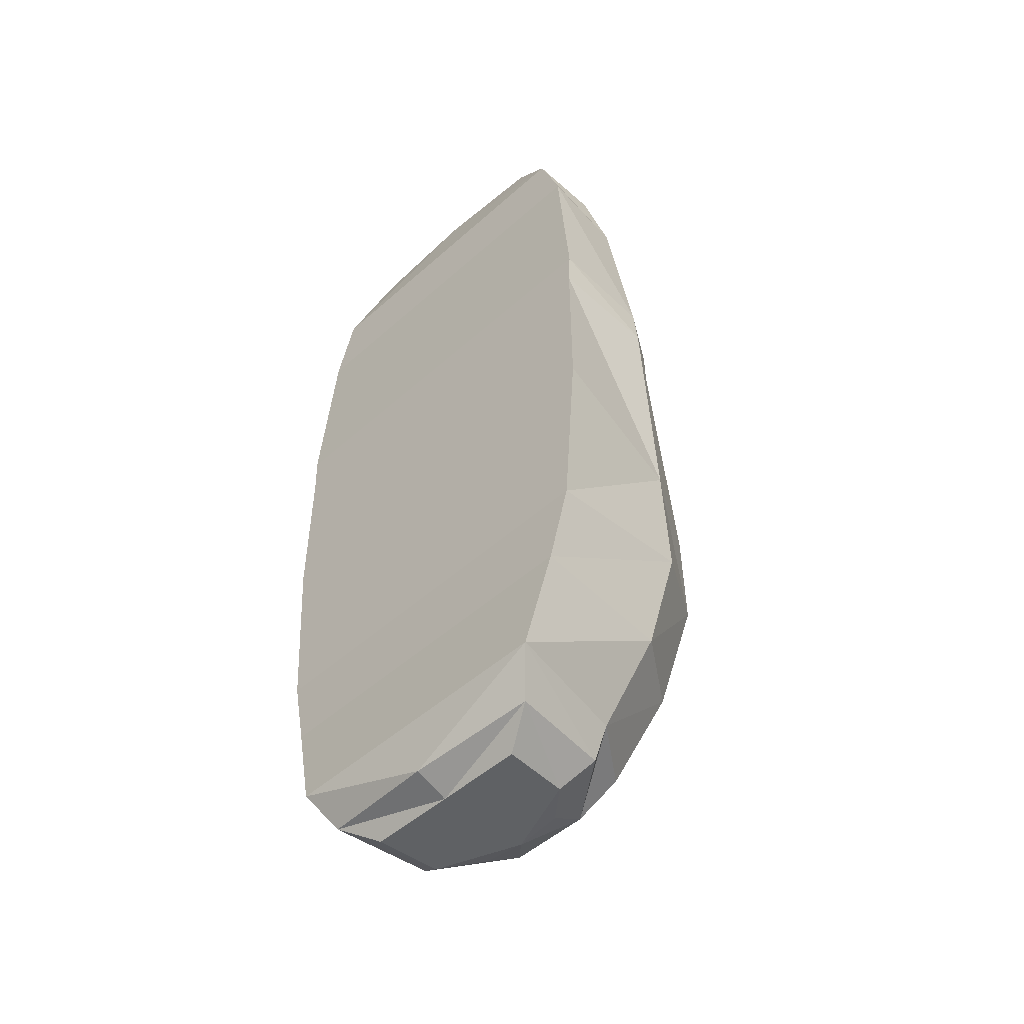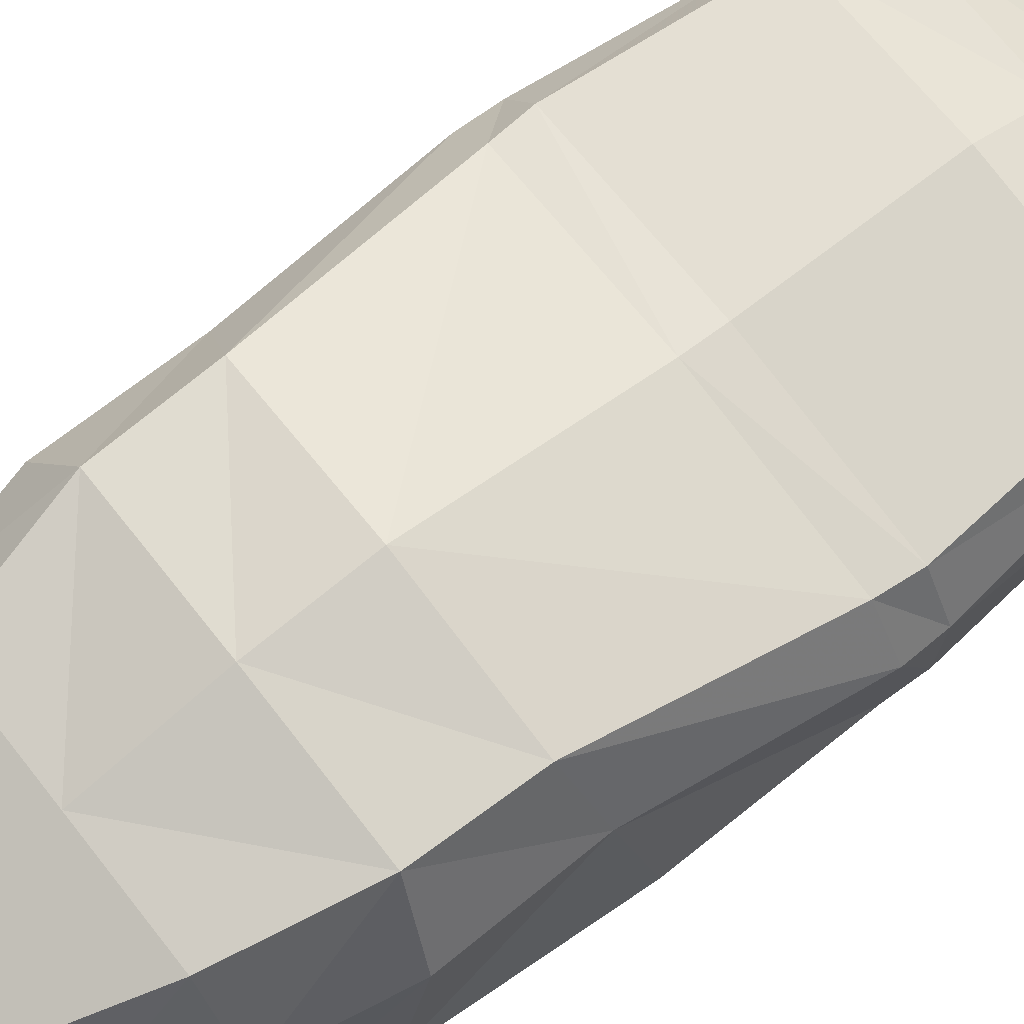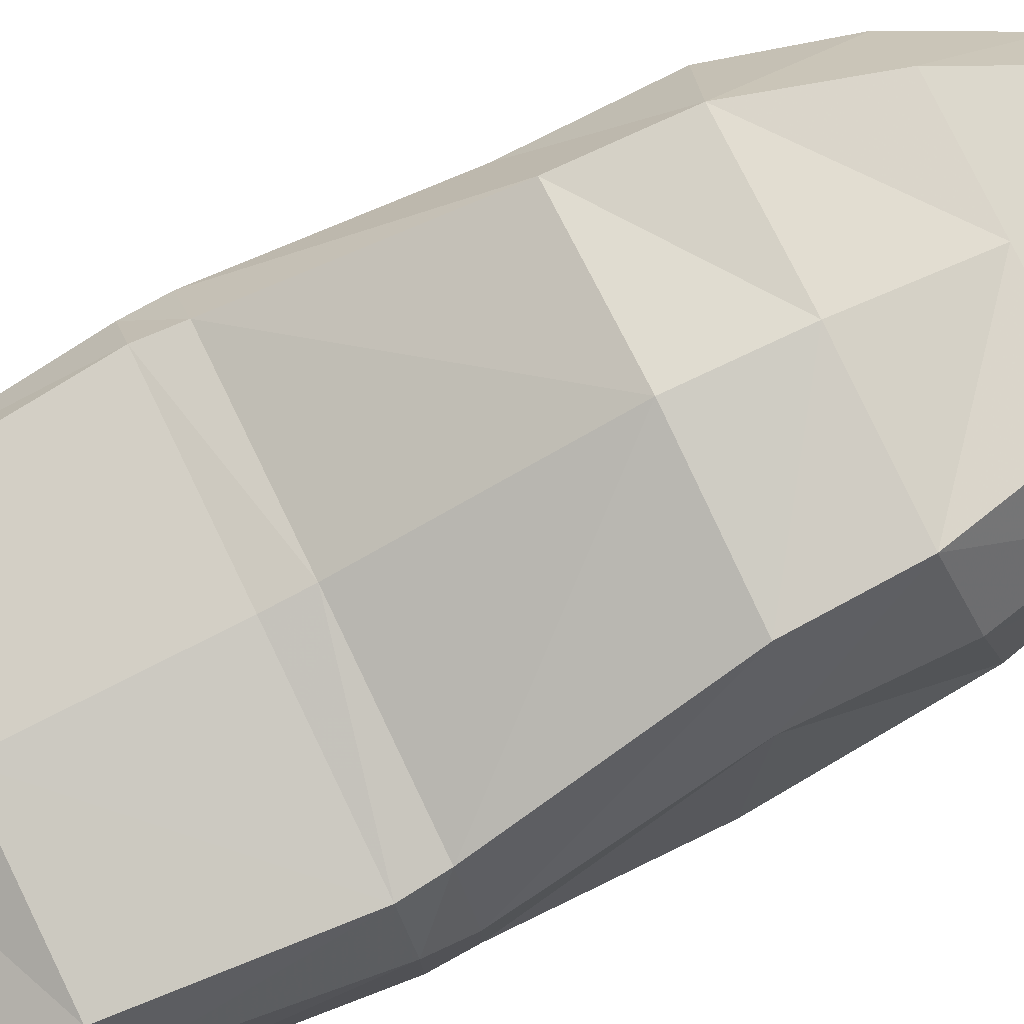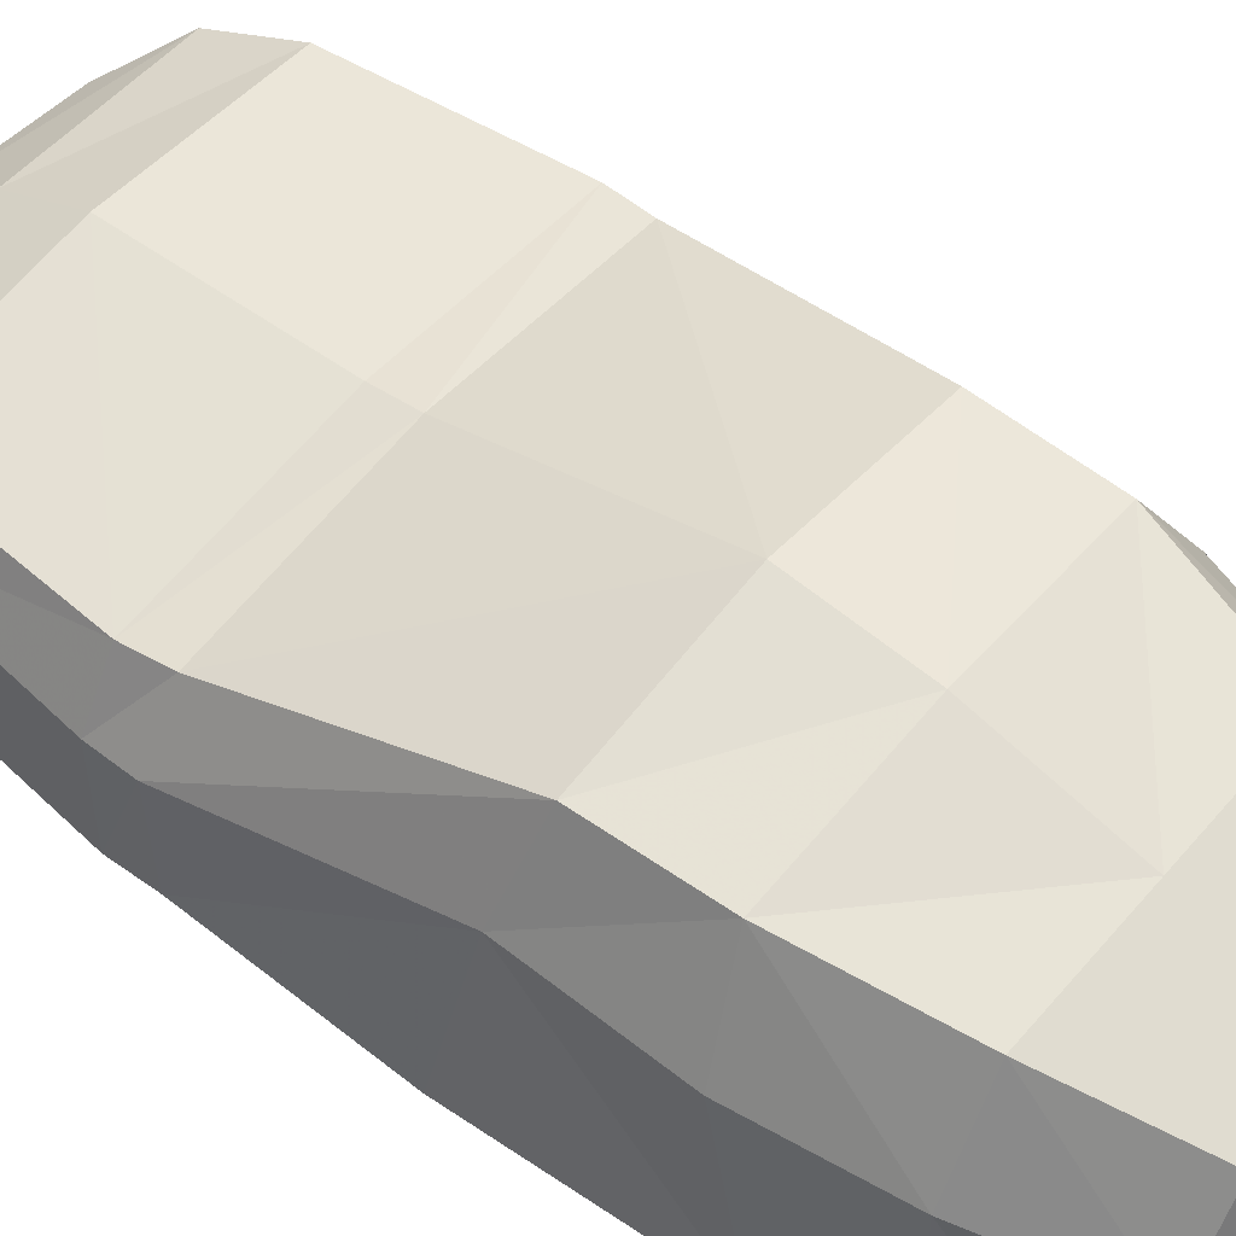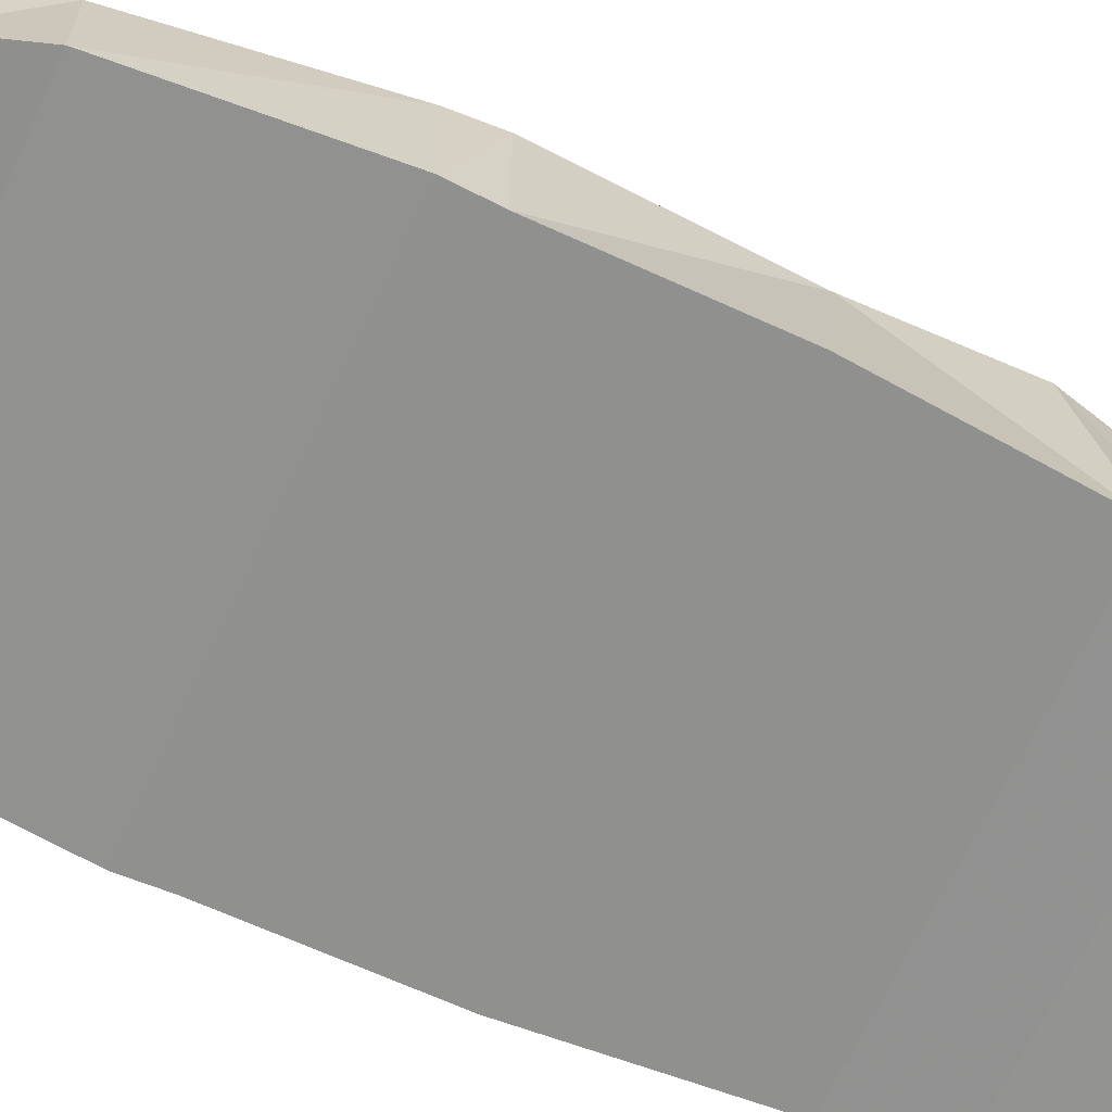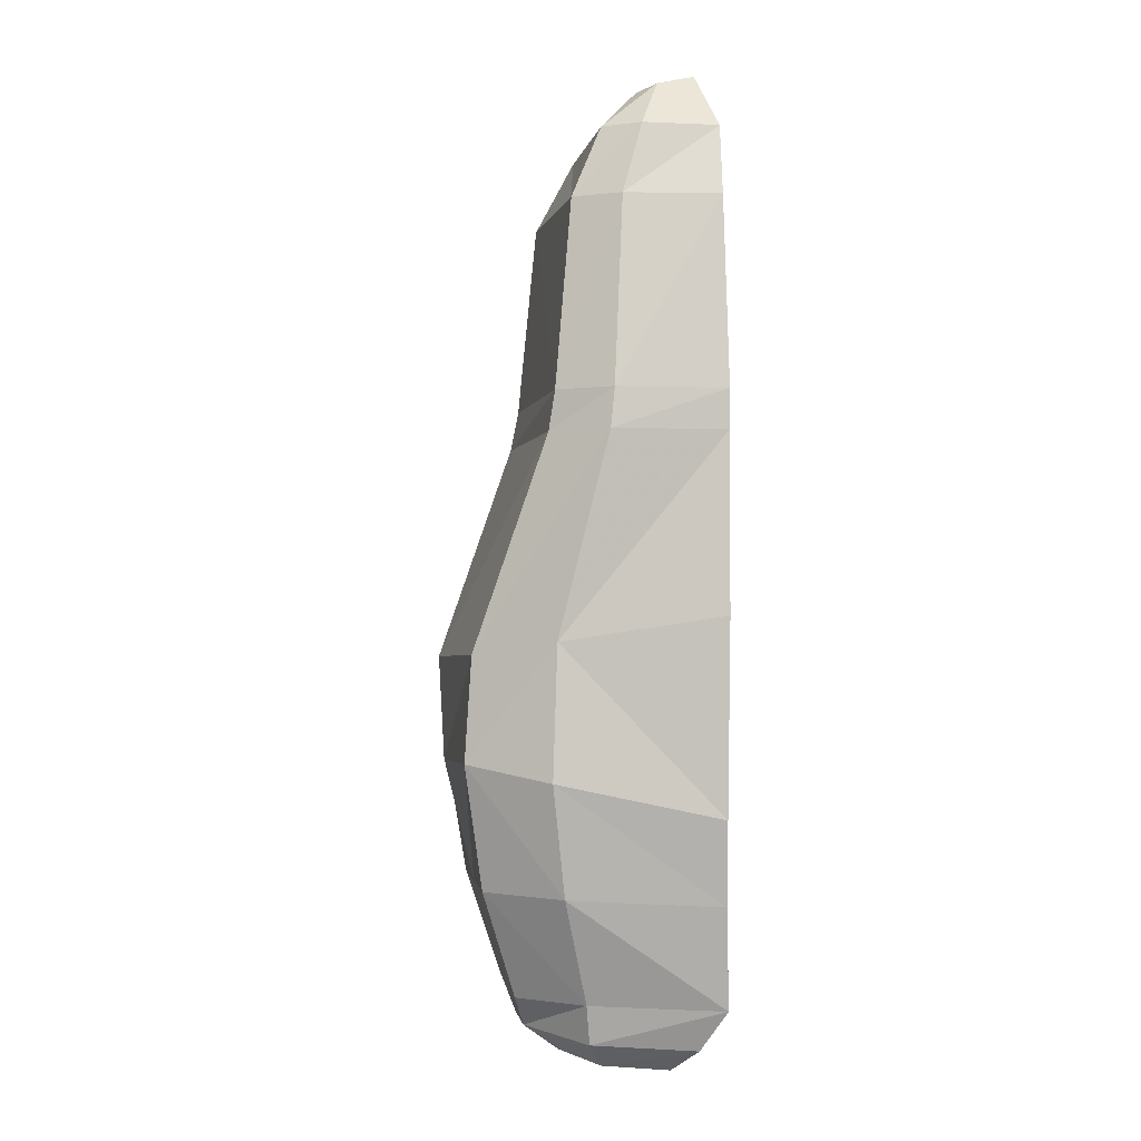
<metadata>
{"format":"obj","ext":"obj","renderer":"f3d","projection":"perspective","resolution":1024,"background":"white","views":[{"elev":-50.7,"azim":44.1,"up":"+Z"},{"elev":75.0,"azim":-128.4,"up":"+Y"},{"elev":78.6,"azim":64.2,"up":"+Y"},{"elev":56.7,"azim":129.8,"up":"+Y"},{"elev":-65.6,"azim":65.2,"up":"+Y"},{"elev":-2.9,"azim":-96.7,"up":"+Z"}]}
</metadata>
<code>
o Cube
v 1.871 -0.989 -2.086
v 2.015 -0.989 -0.253
v -2.015 -0.989 -0.253
v -1.871 -0.989 -2.086
v 1.39 1.348 -1.595
v 1.424 1.286 -0.6002
v -1.424 1.286 -0.6002
v -1.39 1.348 -1.595
v 2.015 -0.989 1.419
v -2.015 -0.989 1.419
v 1.702 0.6139 1.419
v -1.702 0.6139 1.419
v 2.034 -0.989 1.794
v -2.034 -0.989 1.794
v 1.738 0.5588 1.794
v -1.738 0.5588 1.794
v 1.676 -1.015 -2.883
v -1.676 -1.015 -2.883
v 1.115 1.161 -2.775
v -1.115 1.161 -2.775
v 1.413 -1.077 -3.86
v -1.413 -1.077 -3.86
v 0.7474 0.8271 -3.797
v -0.7474 0.8271 -3.797
v 1.188 -0.8468 -4.253
v -1.188 -0.8468 -4.253
v 0.3879 0.7136 -4.109
v -0.3879 0.7136 -4.109
v 0.8204 -0.6345 -4.489
v -0.8204 -0.6345 -4.489
v 0.4246 0.3319 -4.36
v -0.4246 0.3319 -4.36
v 1.881 -0.9616 3.594
v -1.881 -0.9616 3.594
v 1.59 0.3936 3.594
v -1.59 0.3936 3.594
v 1.654 -0.9772 4.283
v -1.654 -0.9772 4.283
v 1.471 0.1028 4.283
v -1.471 0.1028 4.283
v 1.157 -0.8231 4.873
v -1.157 -0.8231 4.873
v 1.05 -0.2813 4.724
v -1.05 -0.2813 4.724
v 0 -0.989 -2.086
v 0 -0.989 -0.253
v 0 1.452 -1.595
v -1e-06 1.506 -0.6002
v -0 -0.989 1.419
v -1e-06 0.8074 1.419
v -0 -0.989 1.794
v -1e-06 0.7329 1.794
v 0 -1.015 -2.883
v 0 1.161 -2.775
v 1e-06 -1.077 -3.86
v 0 0.8271 -3.797
v 1e-06 -0.9709 -4.38
v 1e-06 0.7136 -4.109
v 1e-06 -0.6345 -4.489
v 1e-06 0.3319 -4.417
v -1e-06 -0.9616 3.594
v -1e-06 0.558 3.594
v -2e-06 -0.9772 4.283
v -2e-06 0.1899 4.283
v -2e-06 -0.8231 4.98
v -3e-06 -0.2813 4.83
v 1.826 0.5854 -1.755
v 1.811 0.5441 -0.4869
v -1.811 0.5441 -0.4869
v -1.826 0.5854 -1.755
v -2.038 0.09099 1.419
v 2.038 0.09099 1.419
v -2.028 0.05383 1.794
v 2.028 0.05383 1.794
v 1.594 0.451 -2.81
v -1.594 0.451 -2.81
v 1.192 0.2058 -3.818
v -1.192 0.2058 -3.818
v 1.078 0.164 -4.198
v -1.078 0.164 -4.198
v 0.7764 0.01657 -4.44
v -0.7764 0.01657 -4.44
v -1.823 -0.04856 3.594
v 1.823 -0.04856 3.594
v -1.68 -0.2495 4.283
v 1.68 -0.2495 4.283
v -1.249 -0.4581 4.772
v 1.249 -0.4581 4.772
v 1e-06 0.01657 -4.44
v -2e-06 -0.4581 4.879
f 45 4 3
f 47 48 7
f 67 68 5
f 48 6 11
f 69 70 8
f 47 8 54
f 50 11 15
f 69 7 71
f 68 2 9
f 46 3 10
f 52 15 62
f 72 9 13
f 49 10 14
f 71 12 73
f 54 20 56
f 70 4 18
f 67 5 75
f 45 1 53
f 56 24 58
f 76 18 22
f 75 19 77
f 53 17 55
f 58 28 60
f 78 22 80
f 77 23 27
f 55 21 57
f 89 82 30
f 80 26 82
f 79 27 81
f 57 25 59
f 62 35 64
f 74 13 33
f 51 14 61
f 73 16 83
f 64 39 66
f 84 33 37
f 61 34 63
f 83 36 85
f 90 87 66
f 86 37 41
f 63 38 65
f 85 40 87
f 1 45 2
f 5 6 47
f 7 48 12
f 5 47 54
f 12 50 16
f 2 46 9
f 16 52 62
f 9 49 13
f 19 54 56
f 4 45 53
f 23 56 58
f 18 53 55
f 27 58 60
f 22 55 57
f 81 89 29
f 26 57 59
f 36 62 64
f 13 51 61
f 40 64 66
f 33 61 63
f 88 90 66
f 37 63 65
f 1 2 68
f 3 4 69
f 3 69 10
f 6 68 72
f 11 72 74
f 10 71 14
f 8 70 76
f 1 67 17
f 20 76 78
f 17 75 21
f 24 78 28
f 21 77 79
f 60 32 82
f 28 80 82
f 25 79 81
f 15 74 84
f 14 73 34
f 35 84 86
f 34 83 38
f 65 42 87
f 39 86 88
f 38 85 42
f 31 60 81
f 41 65 88
f 46 45 3
f 8 47 7
f 68 6 5
f 50 48 11
f 7 69 8
f 8 20 54
f 52 50 15
f 7 12 71
f 72 68 9
f 49 46 10
f 15 35 62
f 74 72 13
f 51 49 14
f 12 16 73
f 20 24 56
f 76 70 18
f 5 19 75
f 1 17 53
f 24 28 58
f 78 76 22
f 19 23 77
f 17 21 55
f 28 32 60
f 22 26 80
f 79 77 27
f 21 25 57
f 59 89 30
f 26 30 82
f 27 31 81
f 25 29 59
f 35 39 64
f 84 74 33
f 14 34 61
f 16 36 83
f 39 43 66
f 86 84 37
f 34 38 63
f 36 40 85
f 87 44 66
f 88 86 41
f 38 42 65
f 40 44 87
f 45 46 2
f 6 48 47
f 48 50 12
f 19 5 54
f 50 52 16
f 46 49 9
f 36 16 62
f 49 51 13
f 23 19 56
f 18 4 53
f 27 23 58
f 22 18 55
f 31 27 60
f 26 22 57
f 89 59 29
f 30 26 59
f 40 36 64
f 33 13 61
f 44 40 66
f 37 33 63
f 43 88 66
f 41 37 65
f 67 1 68
f 4 70 69
f 69 71 10
f 11 6 72
f 15 11 74
f 71 73 14
f 20 8 76
f 67 75 17
f 24 20 78
f 75 77 21
f 78 80 28
f 25 21 79
f 89 60 82
f 32 28 82
f 29 25 81
f 35 15 84
f 73 83 34
f 39 35 86
f 83 85 38
f 90 65 87
f 43 39 88
f 85 87 42
f 60 89 81
f 65 90 88

</code>
